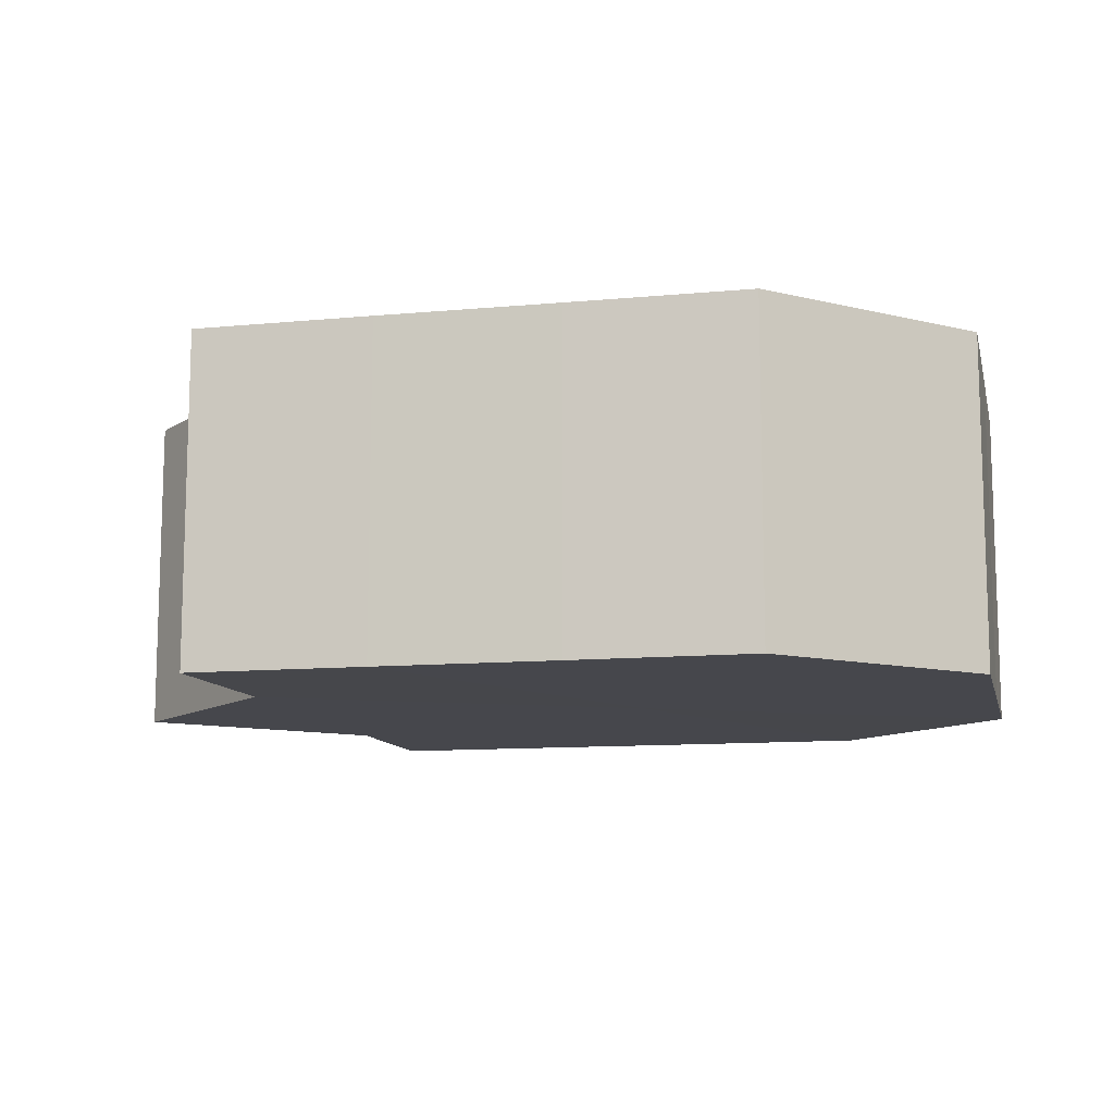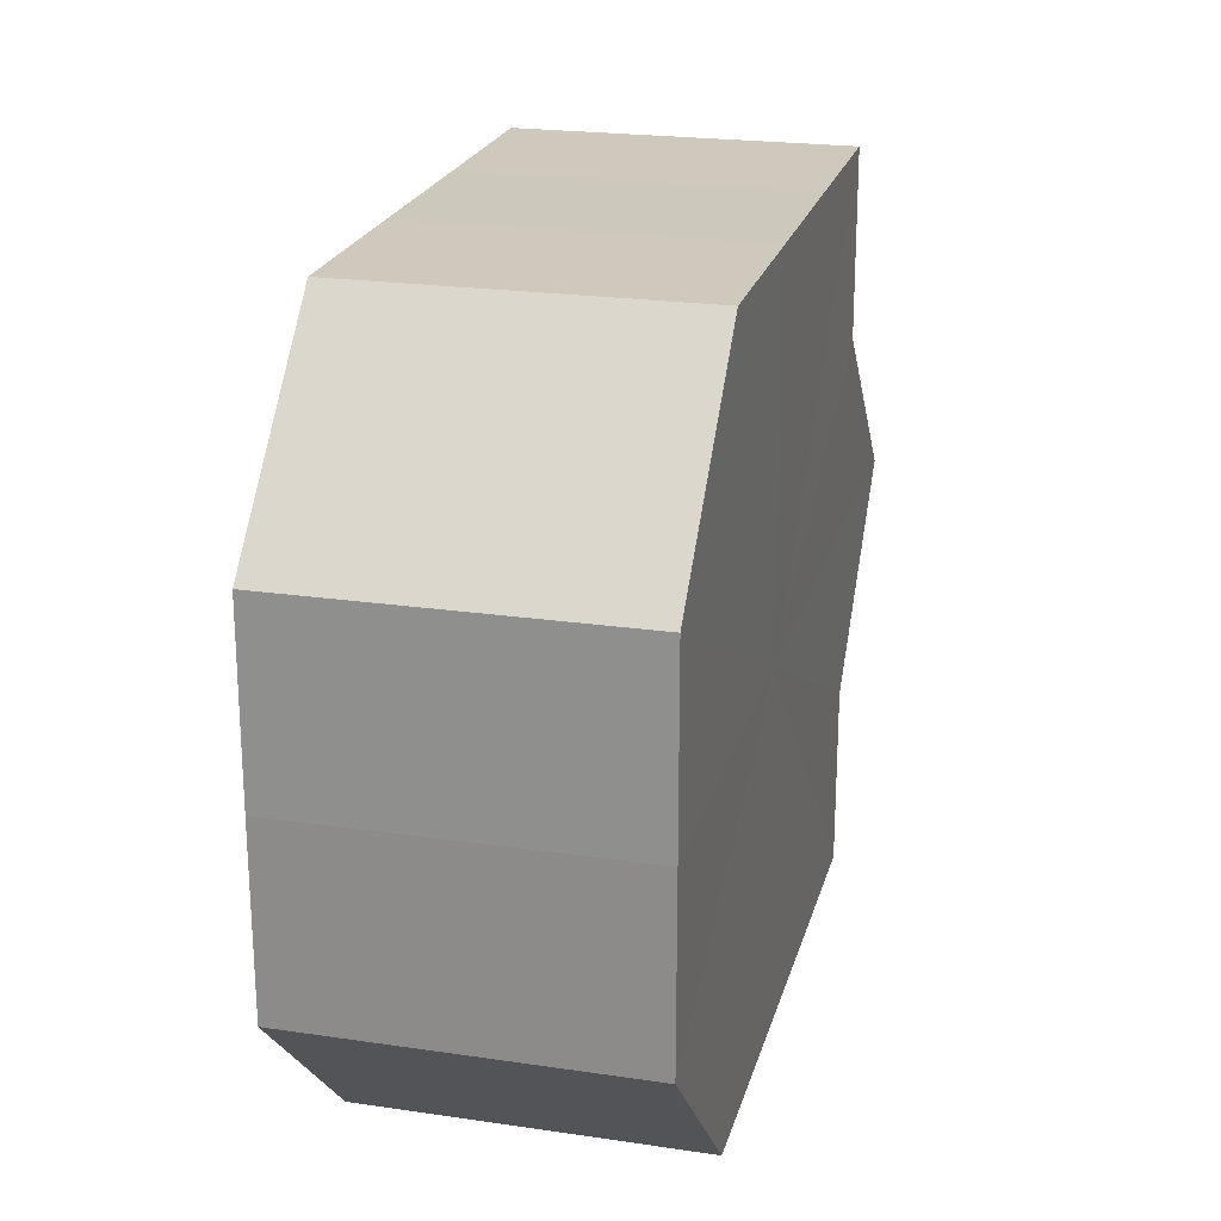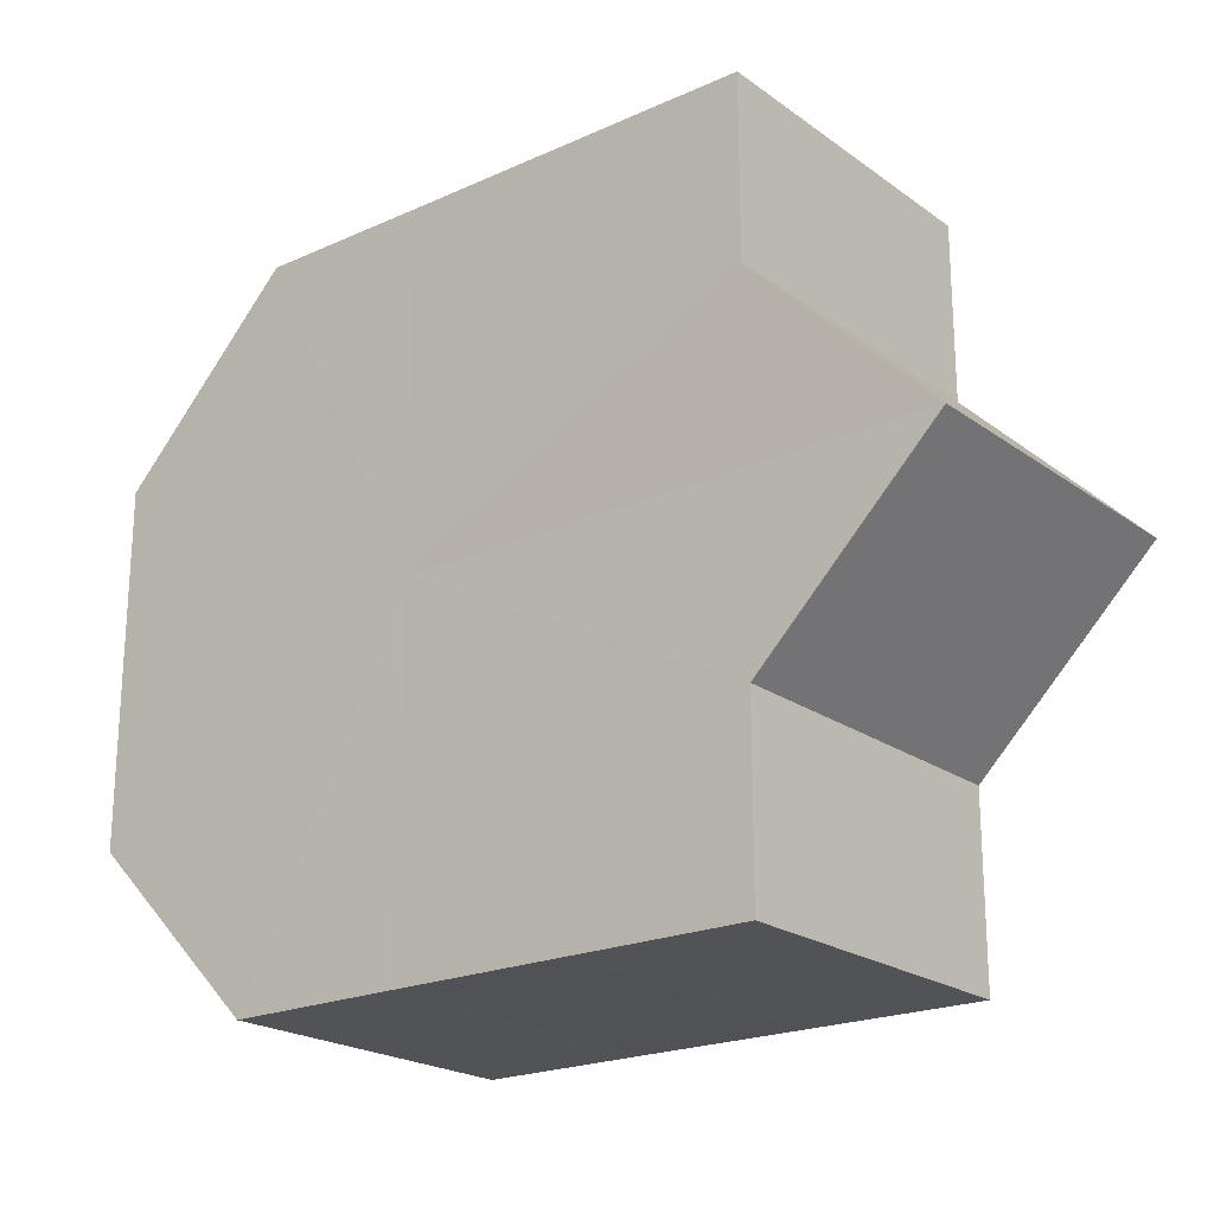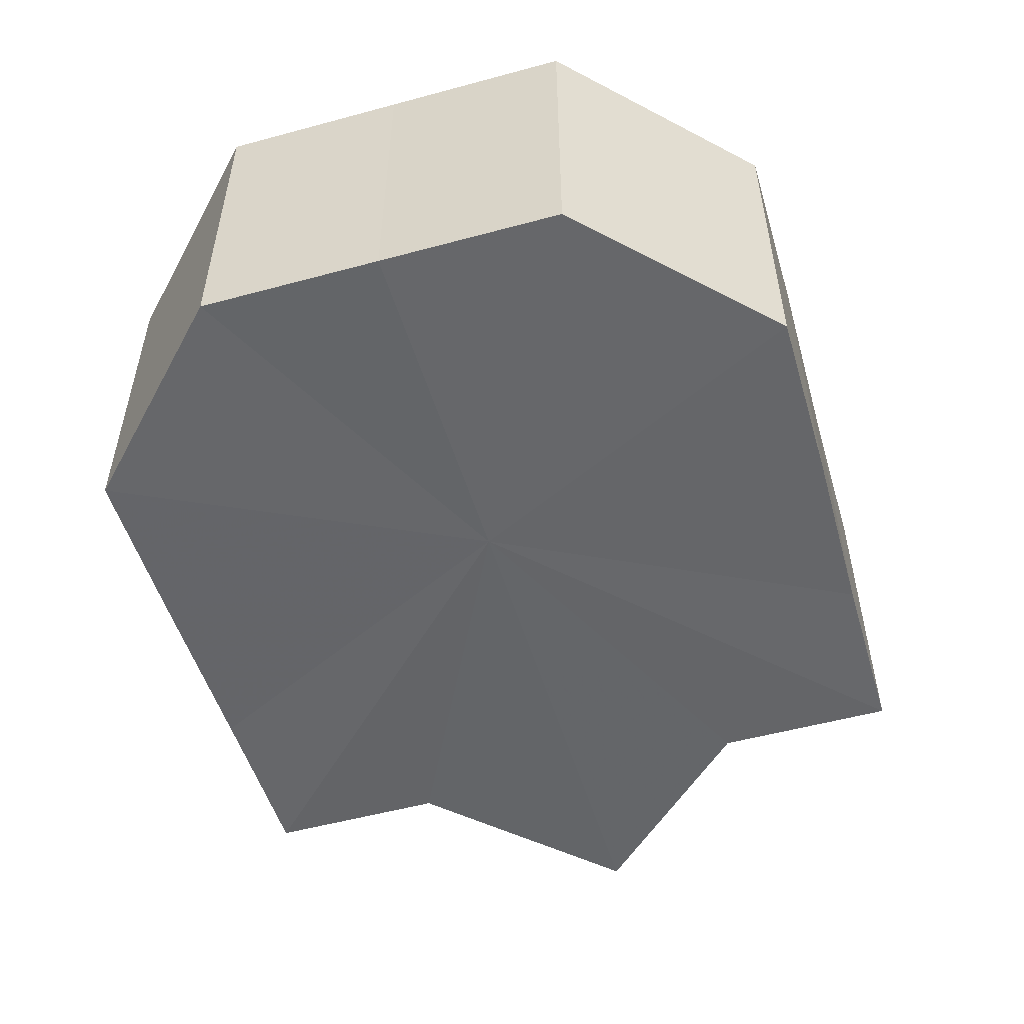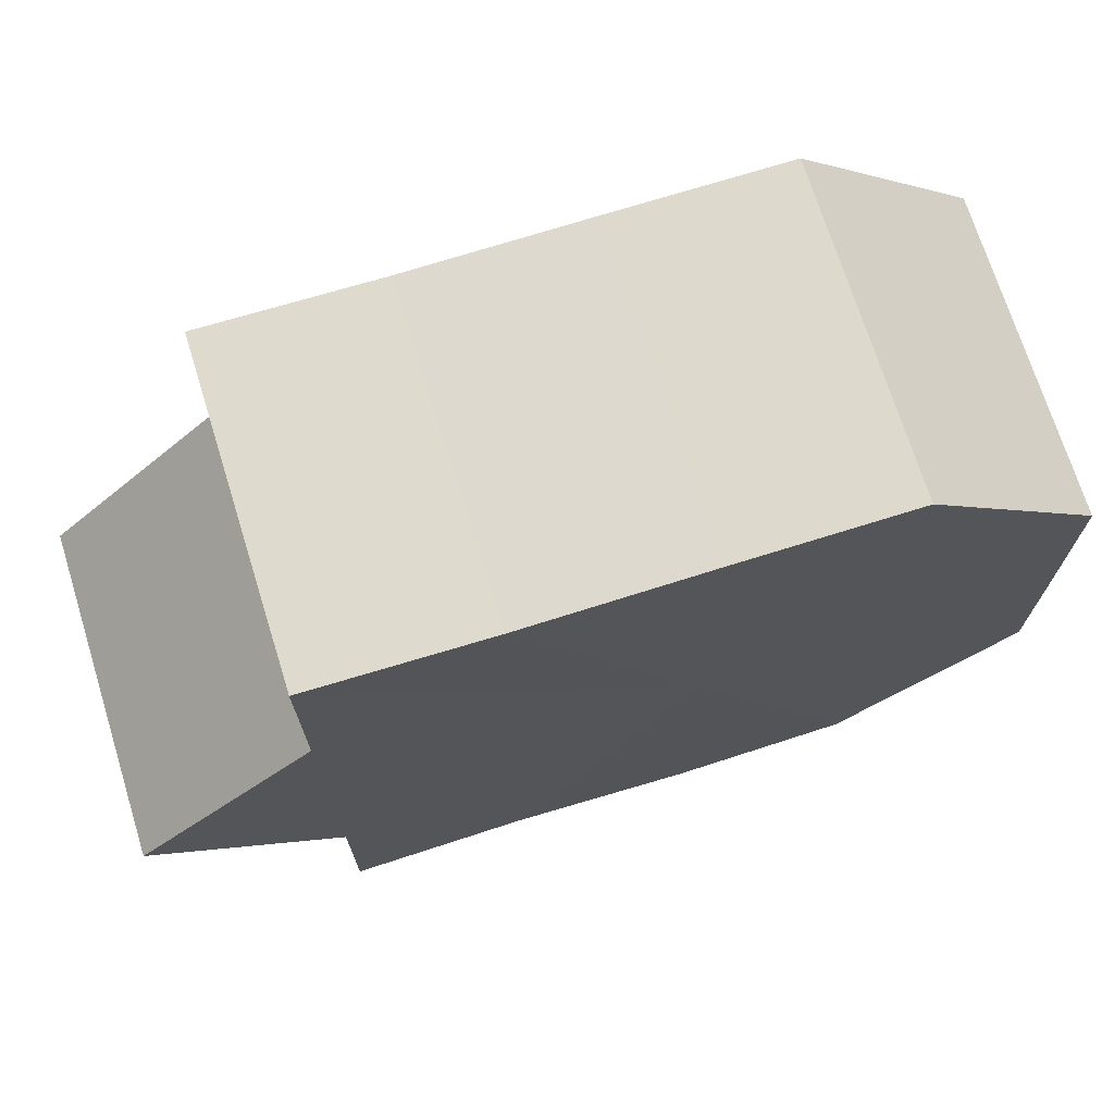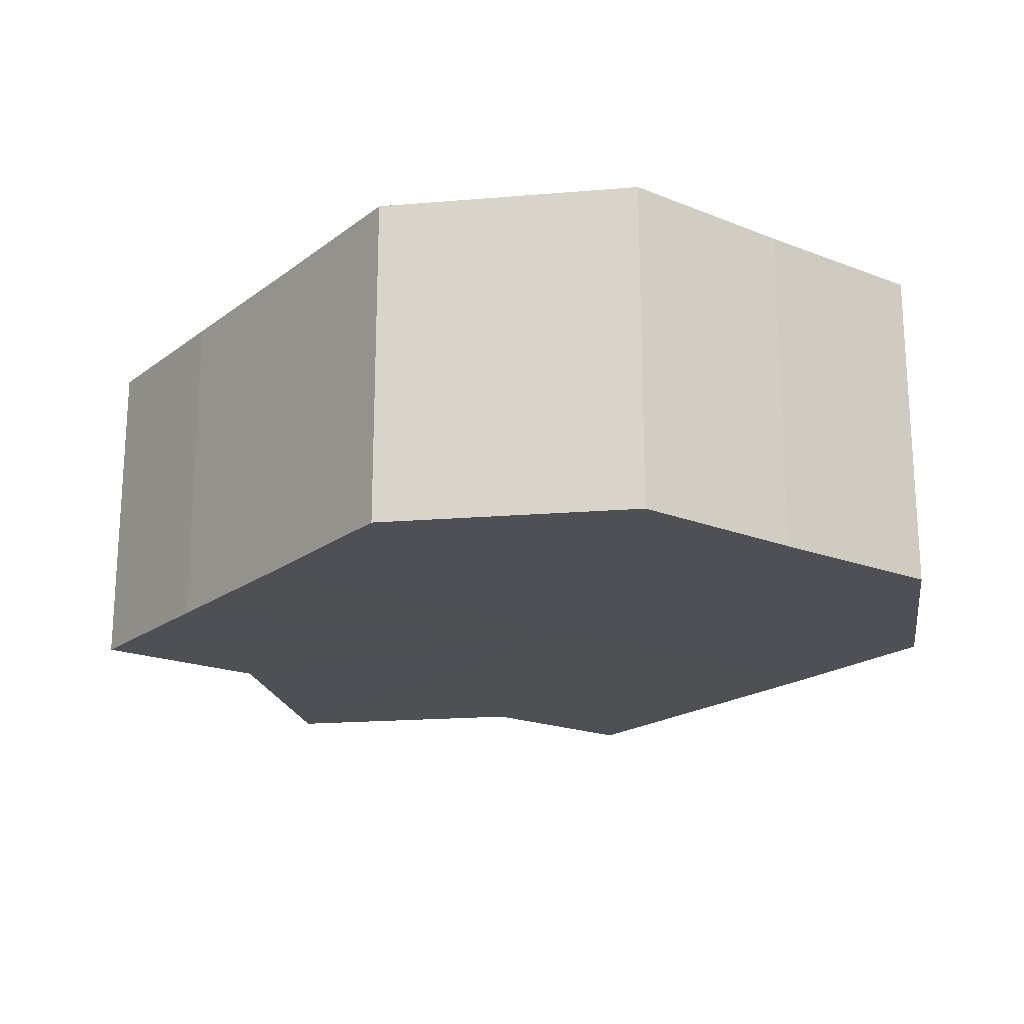
<metadata>
{"format":"obj","ext":"obj","renderer":"f3d","projection":"perspective","resolution":1024,"background":"white","views":[{"elev":-10.9,"azim":13.2,"up":"+Z"},{"elev":22.5,"azim":104.2,"up":"+Y"},{"elev":-21.5,"azim":-141.4,"up":"+Y"},{"elev":-51.8,"azim":106.3,"up":"+Z"},{"elev":71.7,"azim":-17.4,"up":"+Y"},{"elev":-19.4,"azim":53.7,"up":"+Z"}]}
</metadata>
<code>
o 17144
v 2204 1855 8.103
v 2204 1855 8.103
v 2204 1855 8.085
v 2204 1855 8.103
v 2204 1855 8.085
v 2204 1855 8.103
v 2204 1855 8.085
v 2204 1855 8.103
v 2204 1855 8.085
v 2204 1855 8.103
v 2204 1855 8.103
v 2204 1855 8.103
v 2204 1855 8.103
v 2204 1855 8.103
v 2204 1855 8.103
v 2204 1855 8.103
v 2204 1855 8.103
v 2204 1855 8.103
v 2204 1855 8.103
v 2204 1855 8.103
v 2204 1855 8.103
v 2204 1855 8.103
v 2204 1855 8.103
v 2204 1855 8.085
v 2204 1855 8.085
v 2204 1855 8.085
v 2204 1855 8.103
v 2204 1855 8.085
v 2204 1855 8.085
v 2204 1855 8.085
v 2204 1855 8.103
v 2204 1855 8.085
v 2204 1855 8.103
v 2204 1855 8.085
v 2204 1855 8.103
v 2204 1855 8.103
v 2204 1855 8.103
v 2204 1855 8.103
v 2204 1855 8.085
v 2204 1855 8.085
v 2204 1855 8.103
v 2204 1855 8.085
v 2204 1855 8.103
v 2204 1855 8.085
v 2204 1855 8.103
v 2204 1855 8.085
v 2204 1855 8.103
v 2204 1855 8.085
v 2204 1855 8.103
v 2204 1855 8.085
v 2204 1855 8.103
v 2204 1855 8.103
v 2204 1855 8.103
v 2204 1855 8.103
v 2204 1855 8.085
v 2204 1855 8.103
v 2204 1855 8.085
v 2204 1855 8.103
v 2204 1855 8.085
v 2204 1855 8.103
v 2204 1855 8.085
v 2204 1855 8.103
v 2204 1855 8.085
v 2204 1855 8.103
v 2204 1855 8.085
v 2204 1855 8.103
v 2204 1855 8.085
v 2204 1855 8.103
v 2204 1855 8.085
v 2204 1855 8.103
v 2204 1855 8.085
v 2204 1855 8.085
v 2204 1855 8.085
v 2204 1855 8.085
v 2204 1855 8.085
v 2204 1855 8.085
v 2204 1855 8.085
v 2204 1855 8.085
v 2204 1855 8.085
v 2204 1855 8.085
v 2204 1855 8.085
v 2204 1855 8.085
v 2204 1855 8.085
v 2204 1855 8.085
v 2204 1855 8.085
v 2204 1855 8.085
f 1 2 3
f 2 4 5
f 3 6 7
f 7 8 9
f 10 8 11
f 10 12 8
f 10 13 12
f 10 14 13
f 10 15 14
f 10 16 15
f 10 17 16
f 10 18 17
f 10 19 18
f 10 20 19
f 10 21 20
f 10 22 21
f 10 23 22
f 10 11 23
f 24 21 25
f 26 27 24
f 28 23 29
f 30 31 26
f 32 33 28
f 34 35 30
f 36 37 32
f 37 38 39
f 40 41 34
f 42 43 40
f 44 45 42
f 46 47 44
f 48 49 46
f 50 51 48
f 52 53 50
f 53 54 55
f 54 56 57
f 56 58 59
f 58 60 61
f 60 62 63
f 62 64 65
f 64 66 67
f 66 68 69
f 68 70 71
f 72 73 74
f 72 75 73
f 72 74 76
f 72 77 75
f 72 76 78
f 72 79 77
f 72 78 80
f 72 81 79
f 72 80 82
f 72 83 81
f 72 82 84
f 72 85 83
f 72 84 86
f 72 86 85

</code>
